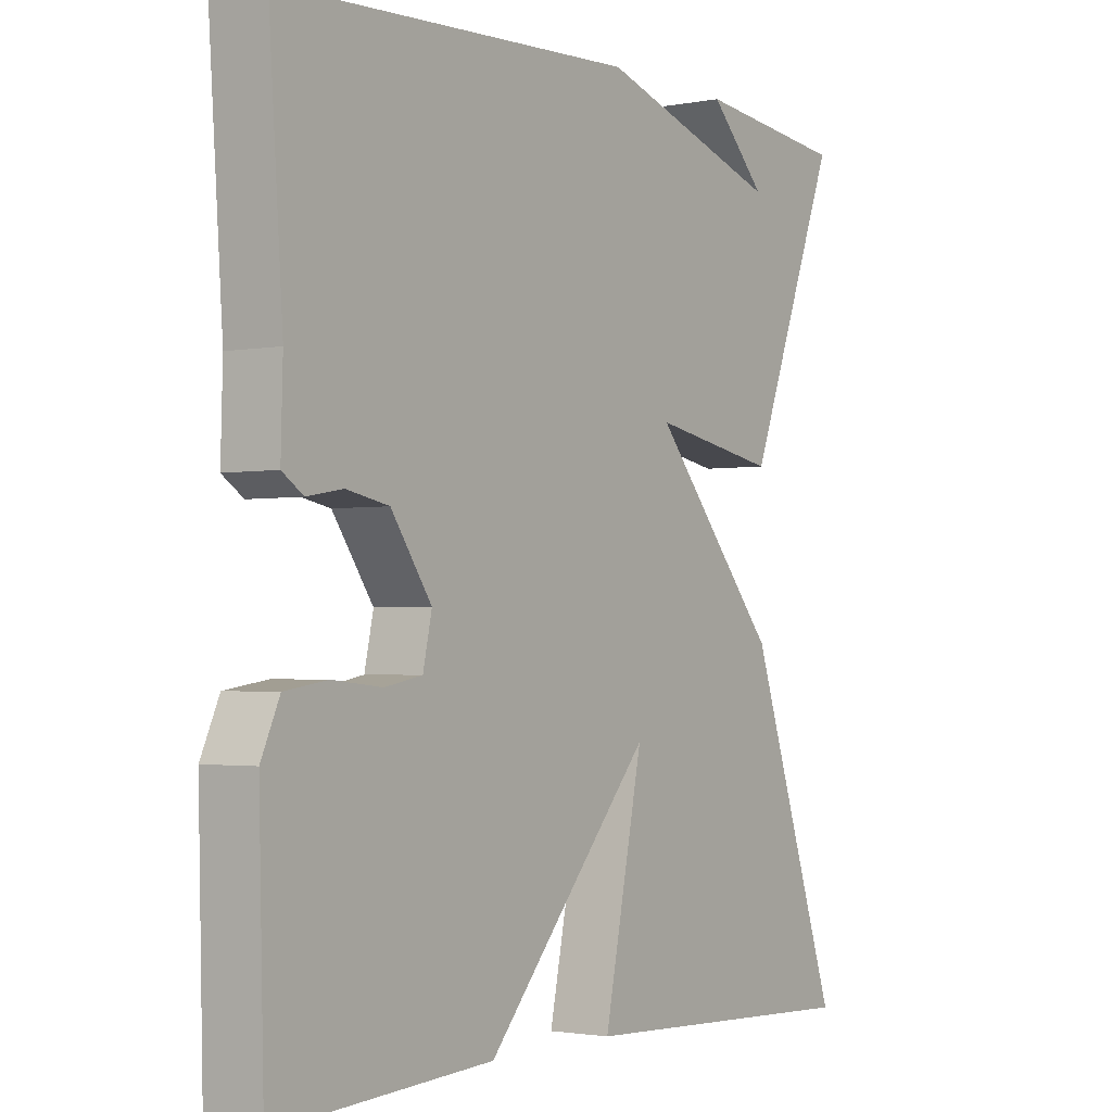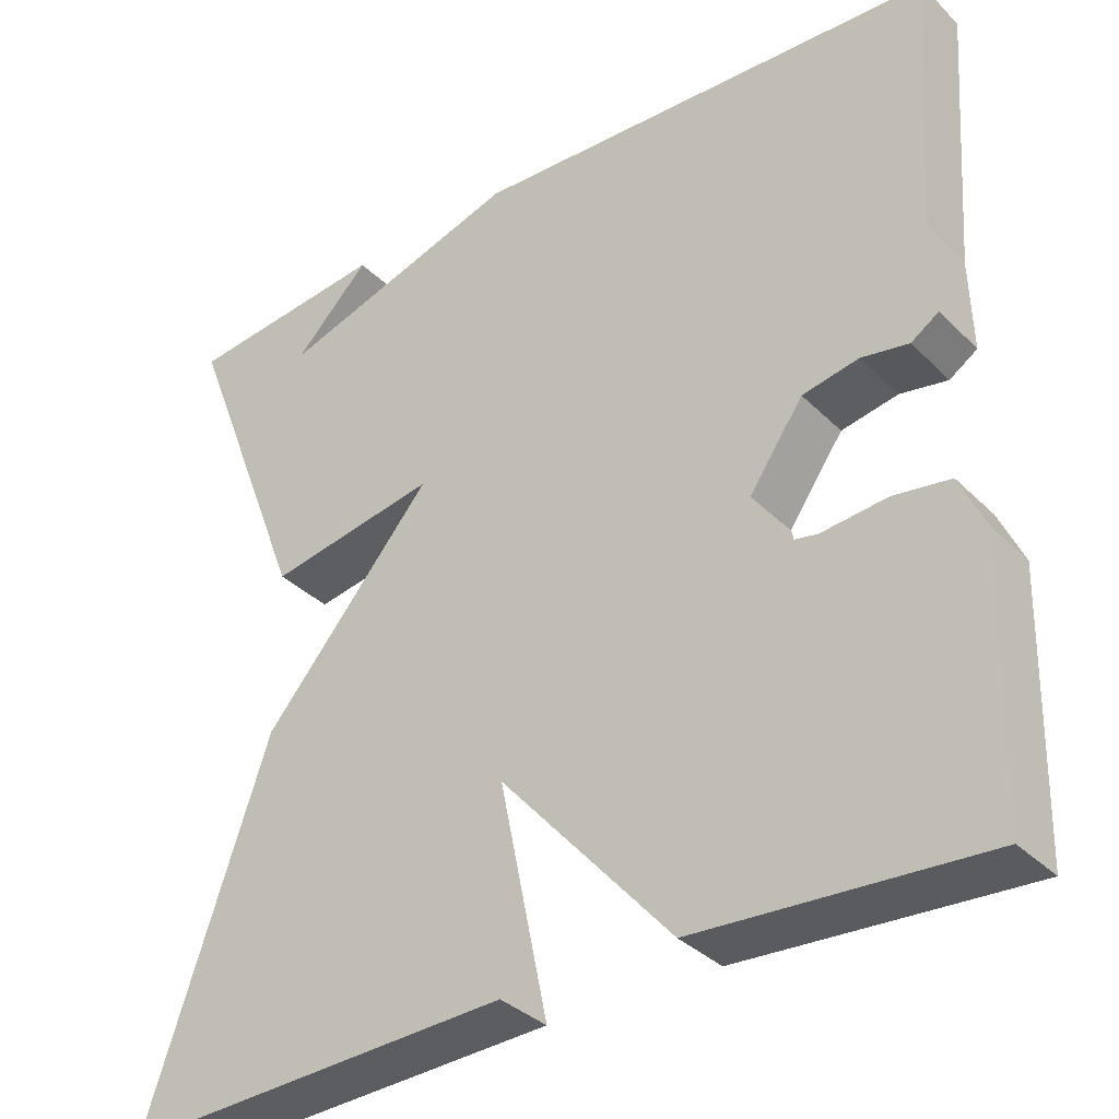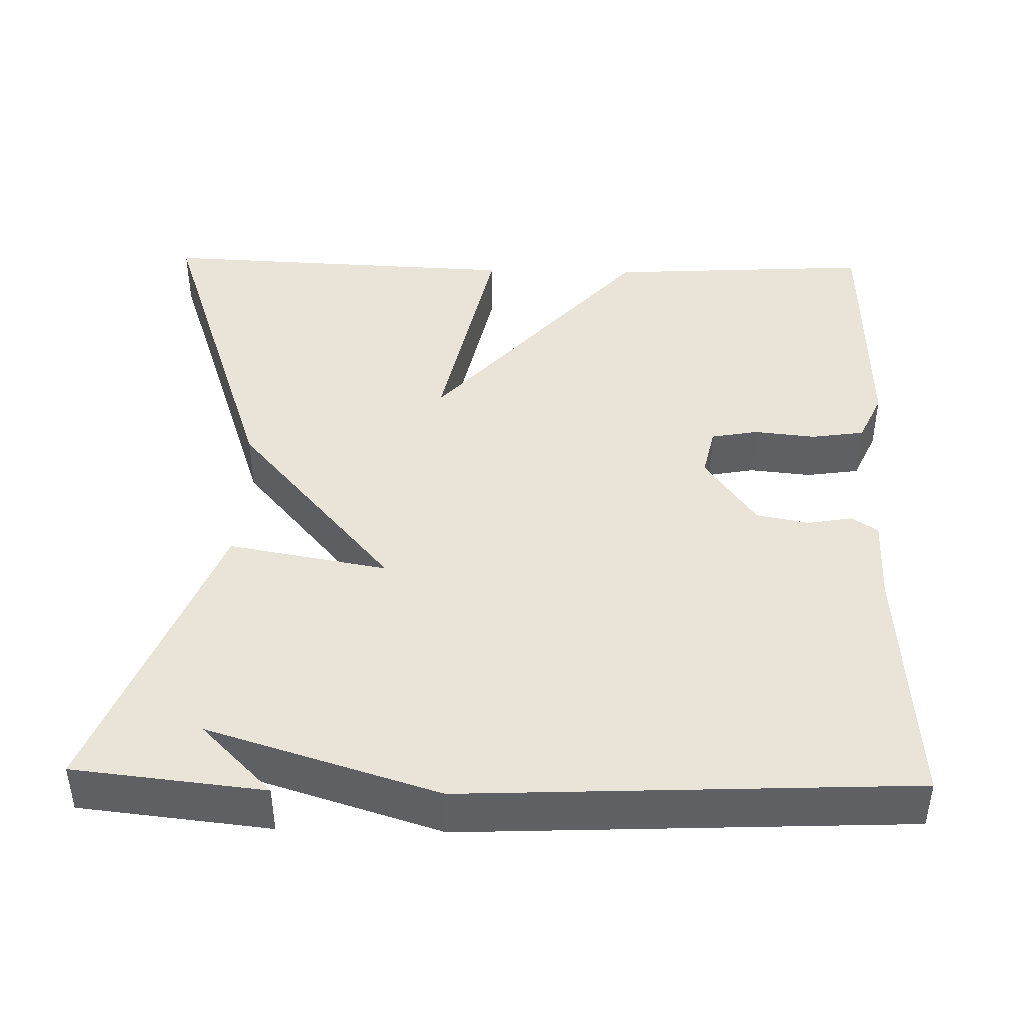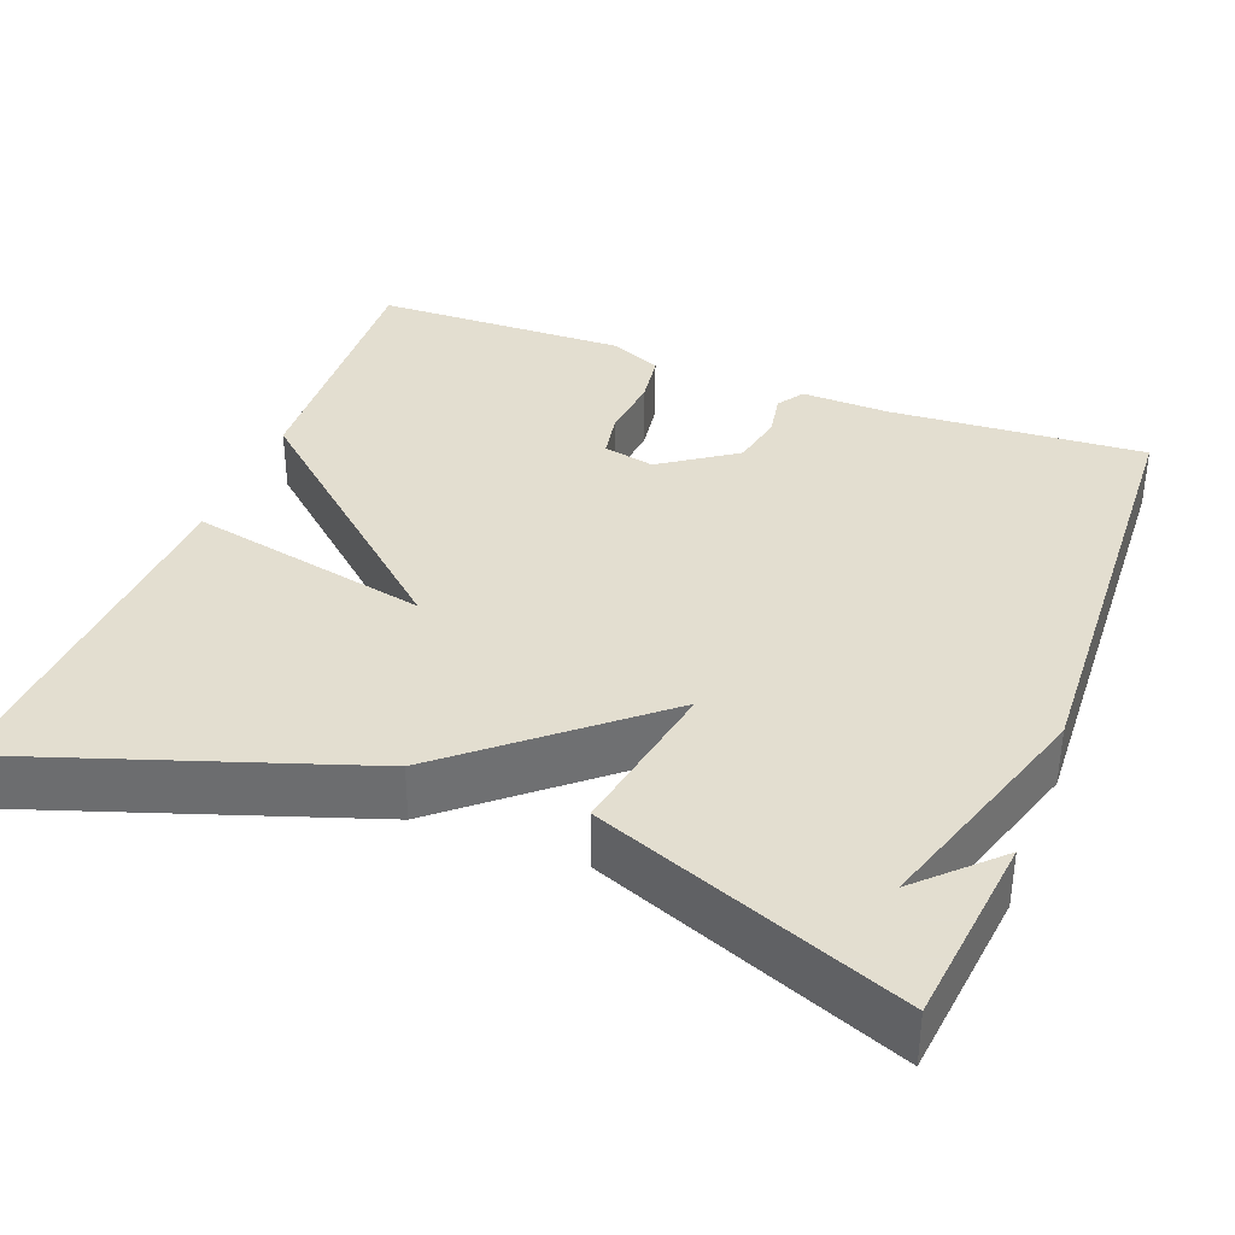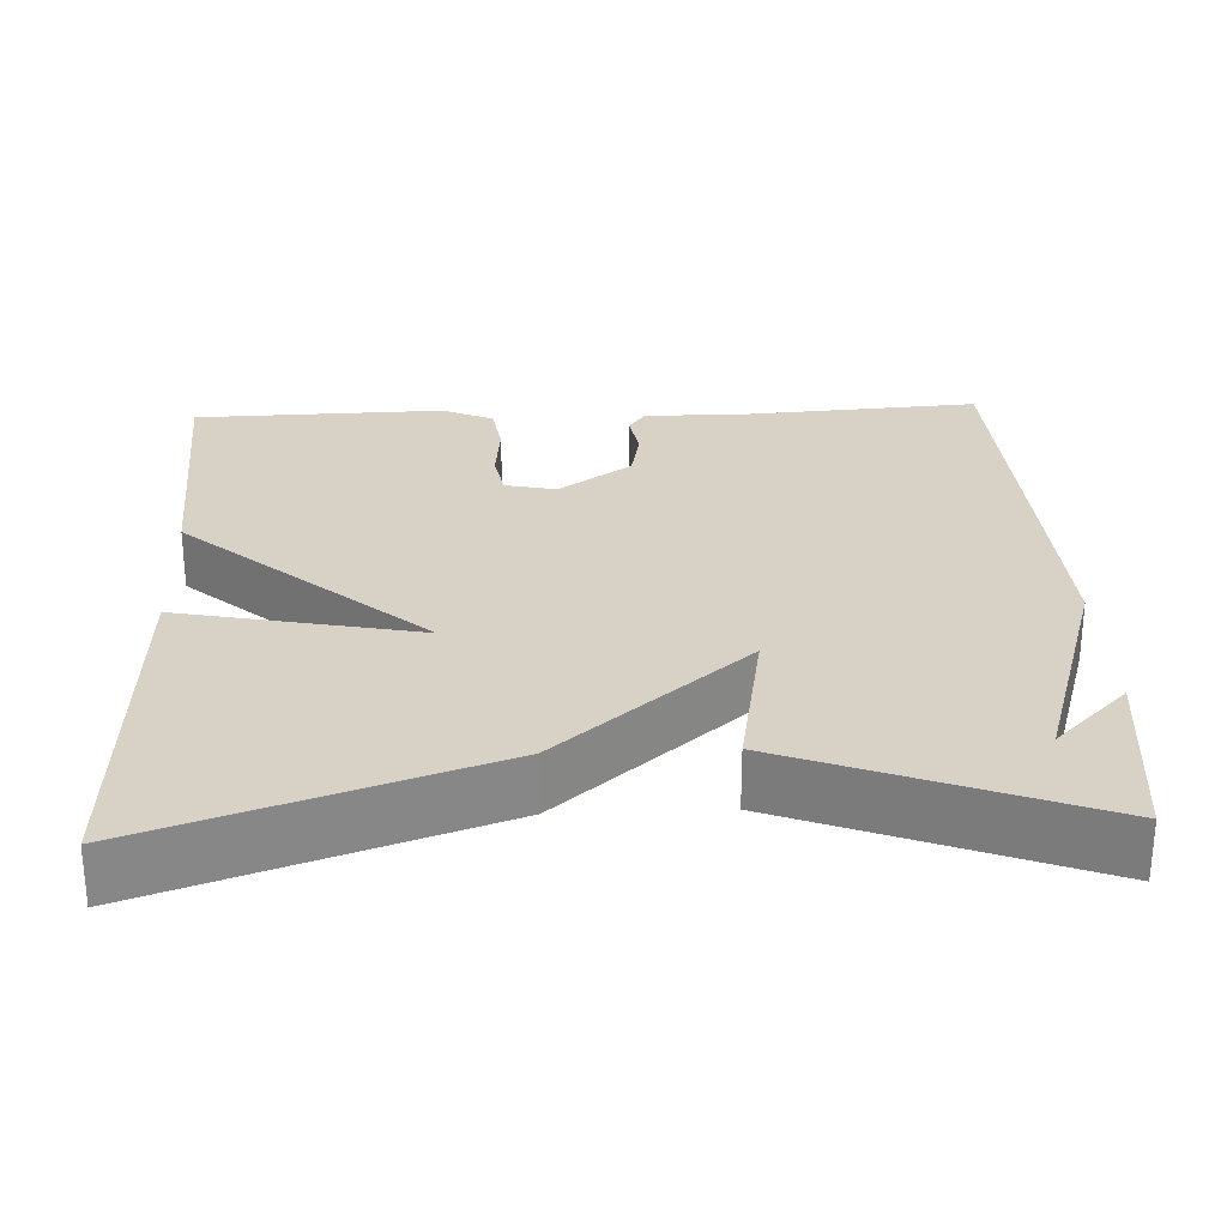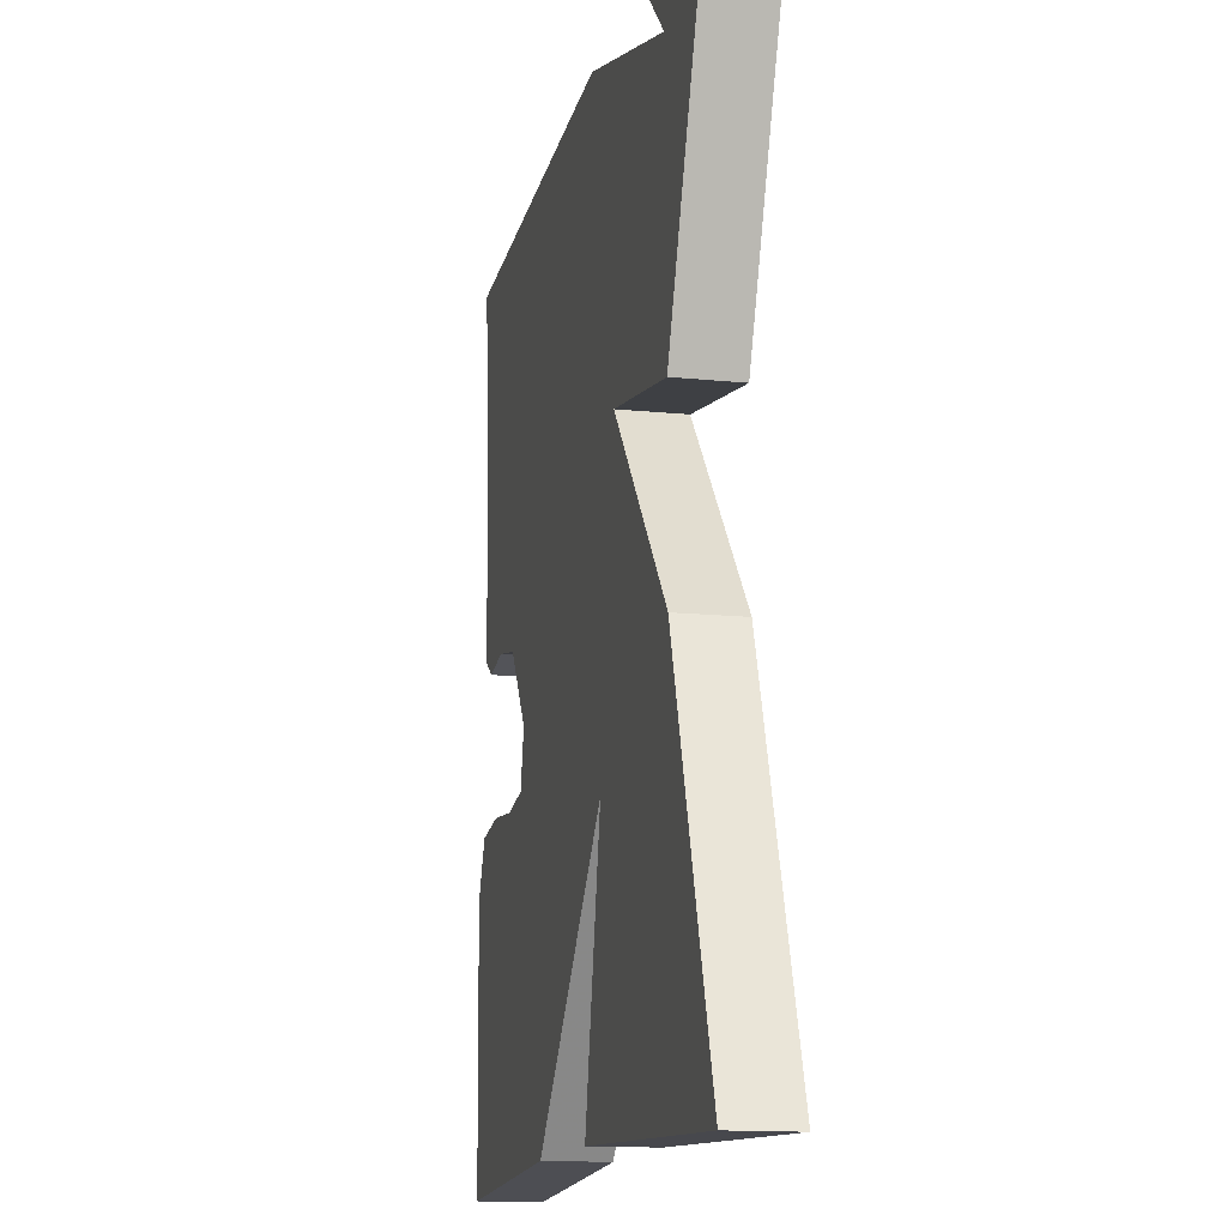
<metadata>
{"format":"obj","ext":"obj","renderer":"f3d","projection":"perspective","resolution":1024,"background":"white","views":[{"elev":-2.0,"azim":124.5,"up":"+Z"},{"elev":-34.9,"azim":37.7,"up":"+Z"},{"elev":42.9,"azim":1.4,"up":"+Y"},{"elev":35.9,"azim":-68.8,"up":"+Y"},{"elev":27.6,"azim":-92.5,"up":"+Y"},{"elev":-14.1,"azim":-102.6,"up":"+Z"}]}
</metadata>
<code>
v -0.5 0.07 0.5
v -0.26 0.07 0.526
v -0.35 0.07 0.435
v -0.06 0.07 0.526
v 0.5 0.07 0.5
v 0.478 0.07 0.183
v 0.481 0.07 0.074
v 0.448 0.07 0.052
v 0.392 0.07 0.062
v 0.325 0.07 0.049
v 0.261 0.07 -0.043
v 0.275 0.07 -0.107
v 0.334 0.07 -0.118
v 0.412 0.07 -0.11
v 0.479 0.07 -0.12
v 0.508 0.07 -0.184
v 0.5 0.07 -0.5
v 0.162 0.07 -0.48
v -0.1 0.07 -0.18
v -0.038 0.07 -0.48
v -0.5 0.07 -0.5
v -0.355 0.07 -0.076
v -0.154 0.07 0.16
v -0.355 0.07 0.124
v -0.5 0 0.5
v -0.26 0 0.526
v -0.35 0 0.435
v -0.06 0 0.526
v 0.5 0 0.5
v 0.478 0 0.183
v 0.481 0 0.074
v 0.448 0 0.052
v 0.392 0 0.062
v 0.325 0 0.049
v 0.261 0 -0.043
v 0.275 0 -0.107
v 0.334 0 -0.118
v 0.412 0 -0.11
v 0.479 0 -0.12
v 0.508 0 -0.184
v 0.5 0 -0.5
v 0.162 0 -0.48
v -0.1 0 -0.18
v -0.038 0 -0.48
v -0.5 0 -0.5
v -0.355 0 -0.076
v -0.154 0 0.16
v -0.355 0 0.124
f 23 24 1
f 21 22 23
f 19 20 21
f 19 21 23
f 17 18 19
f 16 17 19
f 15 16 19
f 14 15 19
f 13 14 19
f 12 13 19
f 11 12 19 23
f 10 11 23 1
f 6 7 8 9
f 6 9 10
f 5 6 10
f 4 5 10
f 3 4 10
f 1 2 3
f 1 3 10
f 25 48 47
f 47 46 45
f 45 44 43
f 47 45 43
f 43 42 41
f 43 41 40
f 43 40 39
f 43 39 38
f 43 38 37
f 43 37 36
f 47 43 36 35
f 25 47 35 34
f 33 32 31 30
f 34 33 30
f 34 30 29
f 34 29 28
f 34 28 27
f 27 26 25
f 34 27 25
f 1 25 26 2
f 2 26 27 3
f 3 27 28 4
f 4 28 29 5
f 5 29 30 6
f 6 30 31 7
f 7 31 32 8
f 8 32 33 9
f 9 33 34 10
f 10 34 35 11
f 11 35 36 12
f 12 36 37 13
f 13 37 38 14
f 14 38 39 15
f 15 39 40 16
f 16 40 41 17
f 17 41 42 18
f 18 42 43 19
f 19 43 44 20
f 20 44 45 21
f 21 45 46 22
f 22 46 47 23
f 23 47 48 24
f 24 48 25 1

</code>
